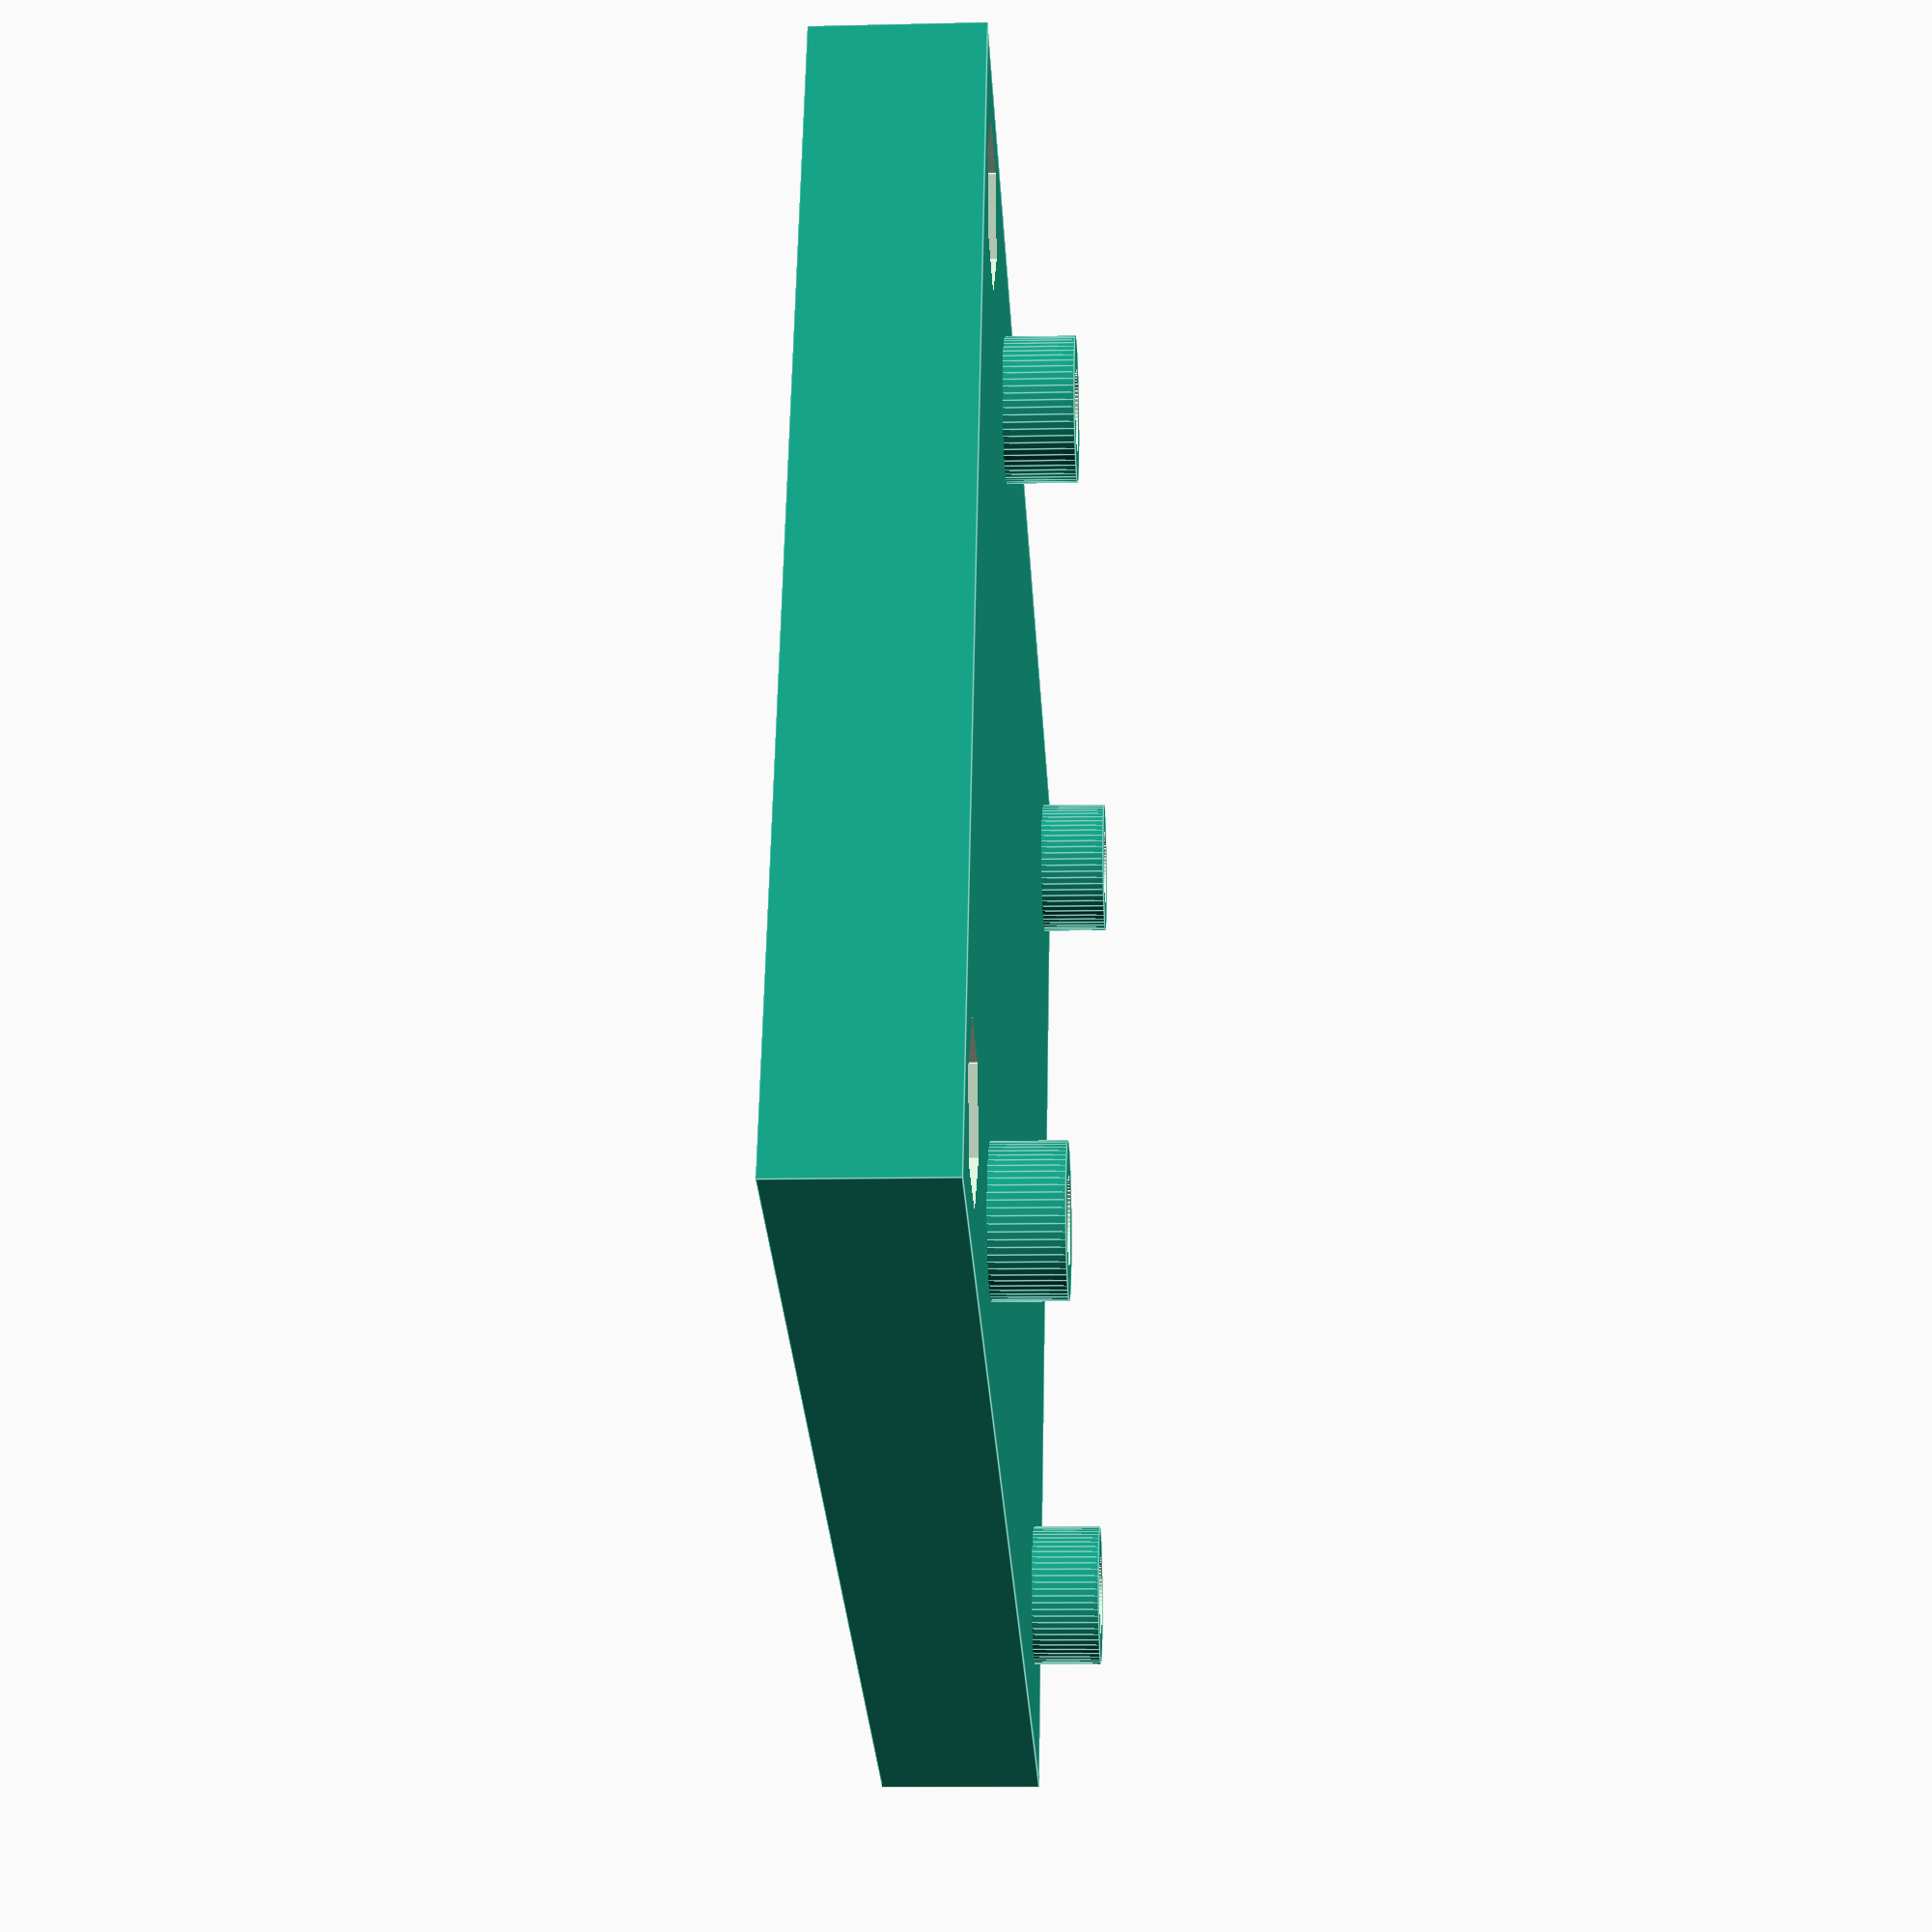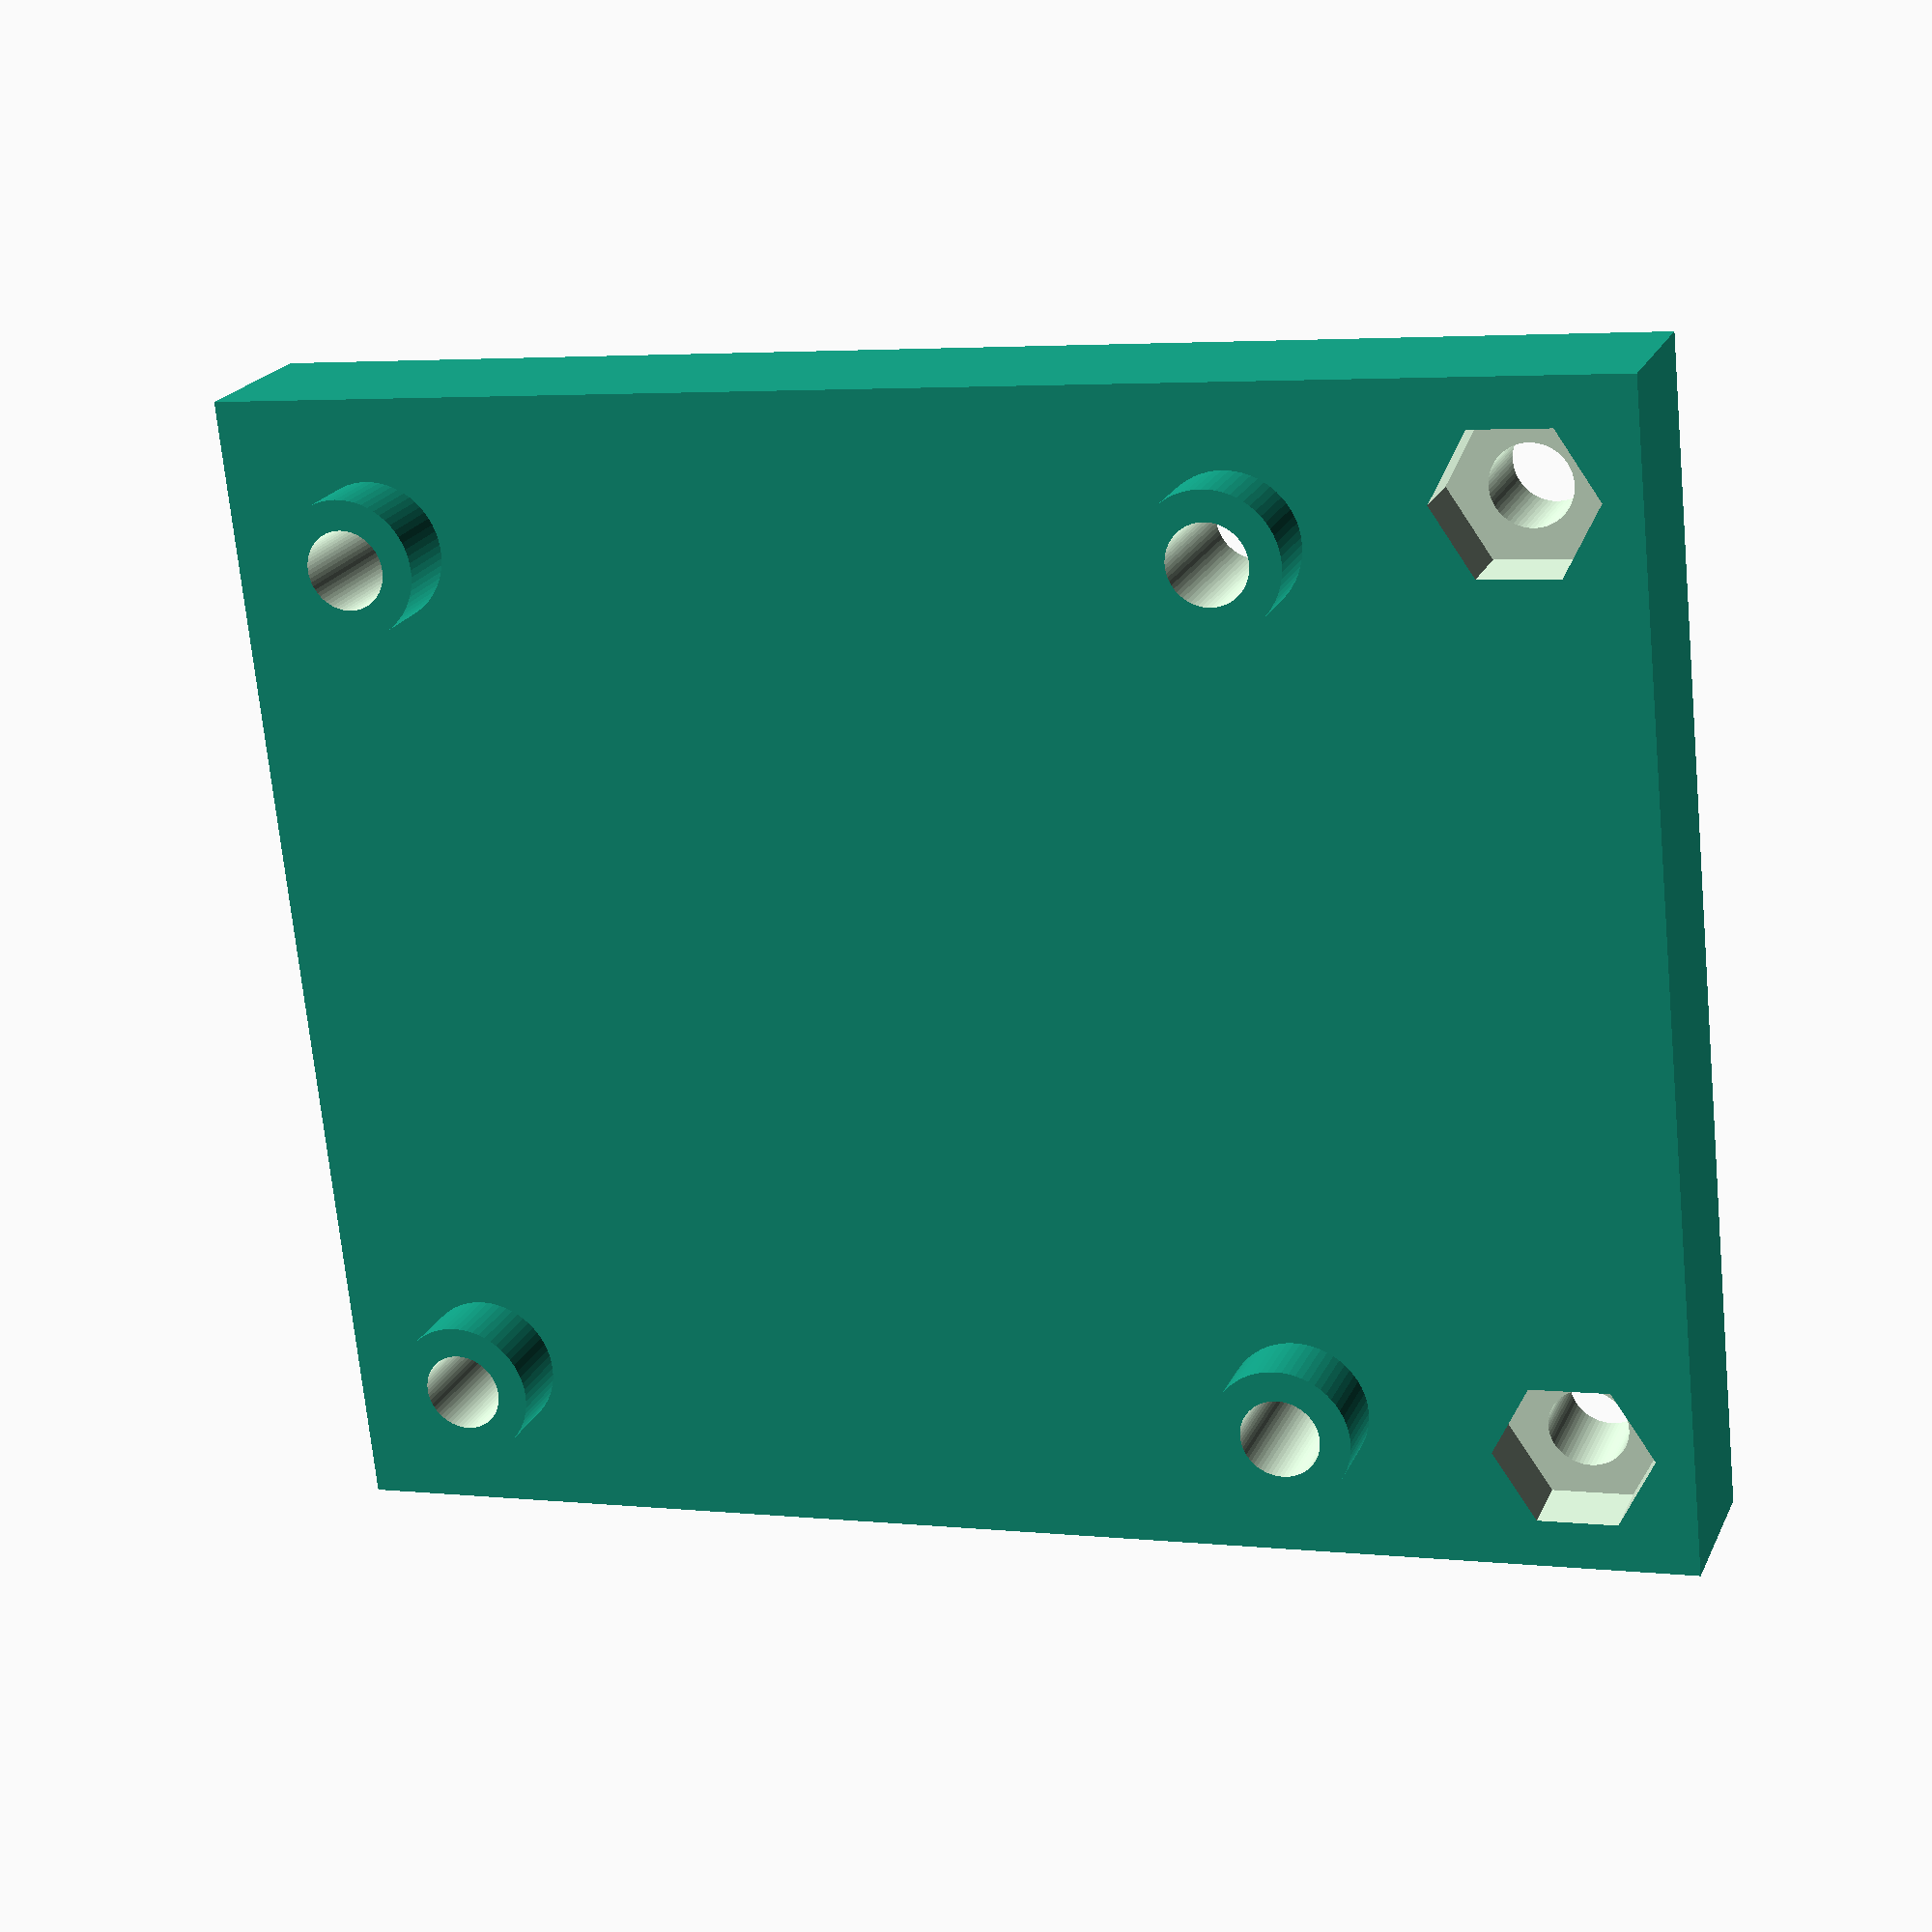
<openscad>
seks_komma_otte = 2*(5.5+0.4) / sqrt(3);
//Mindre Version

//forhøjning 1
difference(){
translate([6.5,6.5,6.9])
    cylinder(h=3,d=6,$fn=64);
translate([6.5,6.5,0])
    cylinder(h=100,d=3.4,$fn=64);
}

//forhøjning 2
difference(){
translate([43.5,6.5,6.9])
    cylinder(h=3,d=6,$fn=64);
translate([43.5,6.5,0])
    cylinder(h=100,d=3.4,$fn=64);
}

//forhøjning 3
difference(){
translate([43.5,43.5,6.9])
    cylinder(h=3,d=6,$fn=64);
translate([43.5,43.5,0])
    cylinder(h=100,d=3.4,$fn=64);
}

//forhøjning 4
difference(){
translate([6.5,43.5,6.9])
    cylinder(h=3,d=6,$fn=64);
translate([6.5,43.5,0])
    cylinder(h=100,d=3.4,$fn=64);
}

difference(){
cube([60,50,7]);

//Skrue huller
    translate([55,5,-0.1])
cylinder(h=10,d=3.4,$fn=64);
    
    translate([55,45,-0.1])
cylinder(h=10,d=3.4,$fn=64);
    
  
  
  //SekS Komma Otte Huller  
    translate([55,5,4.1])
cylinder(h=3,d=seks_komma_otte,$fn=6);
    
    translate([55,45,4.1])
cylinder(h=3,d=seks_komma_otte,$fn=6);

    
    //plade huller
        translate([6.5,6.5,-0.1])
cylinder(h=3,d=seks_komma_otte,$fn=6);
        translate([6.5,6.5,0])
cylinder(h=100,d=3.4,$fn=64);

        translate([43.5,6.5,-0.1])
cylinder(h=3,d=seks_komma_otte,$fn=6);
        translate([43.5,6.5,0])
cylinder(h=100,d=3.4,$fn=64);
    
         translate([43.5,43.5,-0.1])
cylinder(h=3,d=seks_komma_otte,$fn=6);
        translate([43.5,43.5,0])
cylinder(h=100,d=3.4,$fn=64);
    
         translate([6.5,43.5,-0.1])
cylinder(h=3,d=seks_komma_otte,$fn=6);
        translate([6.5,43.5,0])
cylinder(h=100,d=3.4,$fn=64);
}
</openscad>
<views>
elev=10.5 azim=198.8 roll=273.4 proj=p view=edges
elev=158.9 azim=174.1 roll=160.8 proj=p view=solid
</views>
